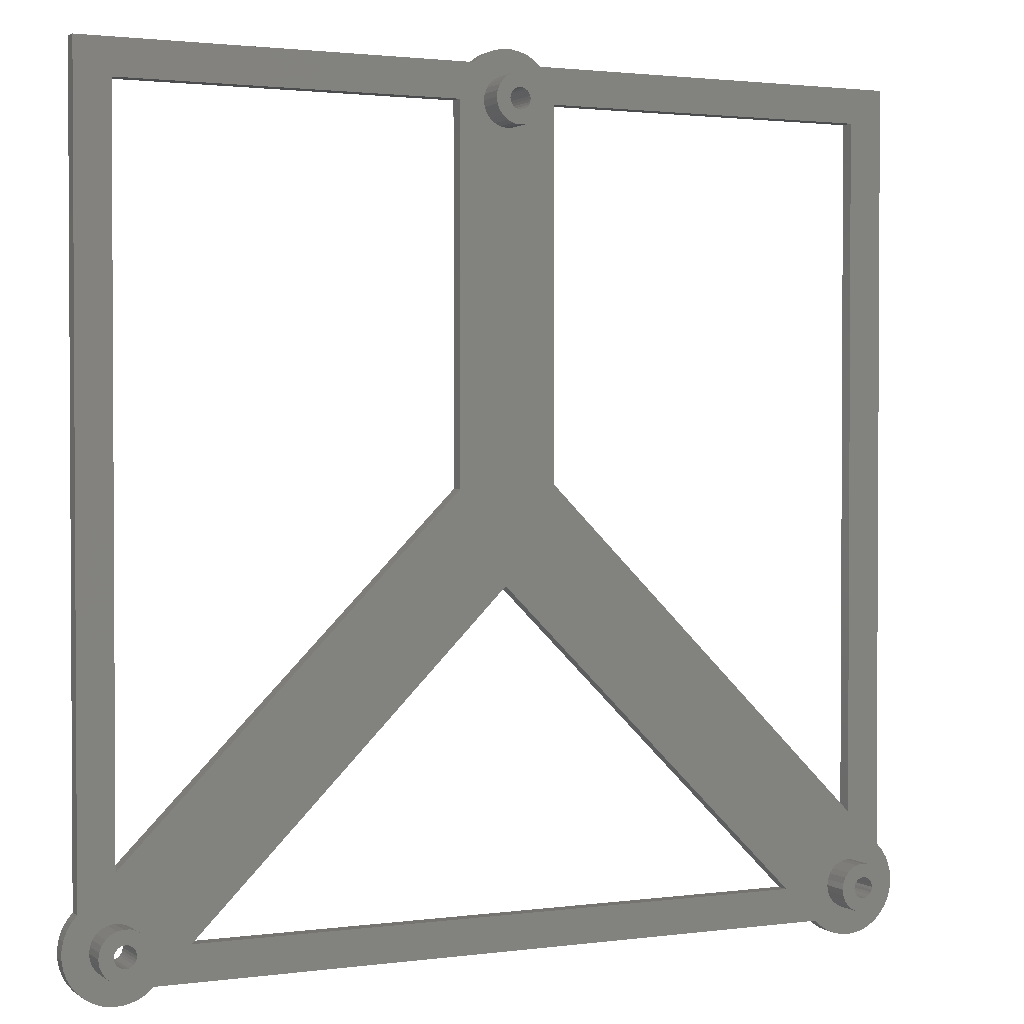
<metadata>
{"format":"stl","ext":"stl","renderer":"f3d","projection":"perspective","resolution":1024,"background":"white","views":[{"elev":1.8,"azim":-26.0,"up":"+Y"}]}
</metadata>
<code>
# stl→obj: 418 verts, 856 faces
v 53.42 5.87 63.19
v 53.42 5.87 59.19
v 53.31 5 63.19
v 53.31 5 59.19
v 53.42 4.13 63.19
v 53.42 4.13 59.19
v 53.74 3.314 63.19
v 53.74 3.314 59.19
v 54.26 2.604 63.19
v 54.26 2.604 59.19
v 54.93 2.045 63.19
v 54.93 2.045 59.19
v 55.73 1.671 63.19
v 55.73 1.671 59.19
v 56.59 1.507 63.19
v 56.59 1.507 59.19
v 57.46 1.562 63.19
v 57.46 1.562 59.19
v 58.3 1.833 63.19
v 58.3 1.833 59.19
v 59.04 2.303 63.19
v 59.04 2.303 59.19
v 59.64 2.943 63.19
v 59.64 2.943 59.19
v 60.06 3.712 63.19
v 60.06 3.712 59.19
v 60.28 4.561 63.19
v 60.28 4.561 59.19
v 60.28 5.439 63.19
v 60.28 5.439 59.19
v 60.06 6.288 63.19
v 60.06 6.288 59.19
v 59.64 7.057 63.19
v 59.64 7.057 59.19
v 59.04 7.697 63.19
v 59.04 7.697 59.19
v 58.3 8.167 63.19
v 58.3 8.167 59.19
v 57.46 8.438 63.19
v 57.46 8.438 59.19
v 56.59 8.493 63.19
v 56.59 8.493 59.19
v 55.73 8.329 63.19
v 55.73 8.329 59.19
v 54.93 7.955 63.19
v 54.93 7.955 59.19
v 54.26 7.396 63.19
v 54.26 7.396 59.19
v 53.74 6.686 63.19
v 53.74 6.686 59.19
v 55.36 5.388 63.19
v 55.31 5 63.19
v 55.51 5.75 63.19
v 55.75 6.061 63.19
v 56.06 6.299 63.19
v 56.42 6.449 63.19
v 56.81 6.5 63.19
v 57.2 6.449 63.19
v 57.56 6.299 63.19
v 57.87 6.061 63.19
v 58.11 5.75 63.19
v 58.26 5.388 63.19
v 58.31 5 63.19
v 58.26 4.612 63.19
v 58.11 4.25 63.19
v 57.87 3.939 63.19
v 57.56 3.701 63.19
v 57.2 3.551 63.19
v 56.81 3.5 63.19
v 56.42 3.551 63.19
v 56.06 3.701 63.19
v 55.75 3.939 63.19
v 55.51 4.25 63.19
v 55.36 4.612 63.19
v -1.581 115.9 63.19
v -1.581 115.9 59.19
v -1.691 115 63.19
v -1.691 115 59.19
v -1.581 114.1 63.19
v -1.581 114.1 59.19
v -1.259 113.3 63.19
v -1.259 113.3 59.19
v -0.7428 112.6 63.19
v -0.7428 112.6 59.19
v -0.06683 112 63.19
v -0.06683 112 59.19
v 0.727 111.7 63.19
v 0.727 111.7 59.19
v 1.589 111.5 63.19
v 1.589 111.5 59.19
v 2.464 111.6 63.19
v 2.464 111.6 59.19
v 3.299 111.8 63.19
v 3.299 111.8 59.19
v 4.04 112.3 63.19
v 4.04 112.3 59.19
v 4.64 112.9 63.19
v 4.64 112.9 59.19
v 5.063 113.7 63.19
v 5.063 113.7 59.19
v 5.281 114.6 63.19
v 5.281 114.6 59.19
v 5.281 115.4 63.19
v 5.281 115.4 59.19
v 5.063 116.3 63.19
v 5.063 116.3 59.19
v 4.64 117.1 63.19
v 4.64 117.1 59.19
v 4.04 117.7 63.19
v 4.04 117.7 59.19
v 3.299 118.2 63.19
v 3.299 118.2 59.19
v 2.464 118.4 63.19
v 2.464 118.4 59.19
v 1.589 118.5 63.19
v 1.589 118.5 59.19
v 0.727 118.3 63.19
v 0.727 118.3 59.19
v -0.06683 118 63.19
v -0.06683 118 59.19
v -0.7428 117.4 63.19
v -0.7428 117.4 59.19
v -1.259 116.7 63.19
v -1.259 116.7 59.19
v 0.3597 115.4 63.19
v 0.3086 115 63.19
v 0.5095 115.8 63.19
v 0.7479 116.1 63.19
v 1.059 116.3 63.19
v 1.42 116.4 63.19
v 1.809 116.5 63.19
v 2.197 116.4 63.19
v 2.559 116.3 63.19
v 2.869 116.1 63.19
v 3.108 115.8 63.19
v 3.257 115.4 63.19
v 3.309 115 63.19
v 3.257 114.6 63.19
v 3.108 114.2 63.19
v 2.869 113.9 63.19
v 2.559 113.7 63.19
v 2.197 113.6 63.19
v 1.809 113.5 63.19
v 1.42 113.6 63.19
v 1.059 113.7 63.19
v 0.7479 113.9 63.19
v 0.5095 114.2 63.19
v 0.3597 114.6 63.19
v -56.58 5.87 63.19
v -56.58 5.87 59.19
v -56.69 5 63.19
v -56.69 5 59.19
v -56.58 4.13 63.19
v -56.58 4.13 59.19
v -56.26 3.314 63.19
v -56.26 3.314 59.19
v -55.74 2.604 63.19
v -55.74 2.604 59.19
v -55.07 2.045 63.19
v -55.07 2.045 59.19
v -54.27 1.671 63.19
v -54.27 1.671 59.19
v -53.41 1.507 63.19
v -53.41 1.507 59.19
v -52.54 1.562 63.19
v -52.54 1.562 59.19
v -51.7 1.833 63.19
v -51.7 1.833 59.19
v -50.96 2.303 63.19
v -50.96 2.303 59.19
v -50.36 2.943 63.19
v -50.36 2.943 59.19
v -49.94 3.712 63.19
v -49.94 3.712 59.19
v -49.72 4.561 63.19
v -49.72 4.561 59.19
v -49.72 5.439 63.19
v -49.72 5.439 59.19
v -49.94 6.288 63.19
v -49.94 6.288 59.19
v -50.36 7.057 63.19
v -50.36 7.057 59.19
v -50.96 7.697 63.19
v -50.96 7.697 59.19
v -51.7 8.167 63.19
v -51.7 8.167 59.19
v -52.54 8.438 63.19
v -52.54 8.438 59.19
v -53.41 8.493 63.19
v -53.41 8.493 59.19
v -54.27 8.329 63.19
v -54.27 8.329 59.19
v -55.07 7.955 63.19
v -55.07 7.955 59.19
v -55.74 7.396 63.19
v -55.74 7.396 59.19
v -56.26 6.686 63.19
v -56.26 6.686 59.19
v -54.64 5.388 63.19
v -54.69 5 63.19
v -54.49 5.75 63.19
v -54.25 6.061 63.19
v -53.94 6.299 63.19
v -53.58 6.449 63.19
v -53.19 6.5 63.19
v -52.8 6.449 63.19
v -52.44 6.299 63.19
v -52.13 6.061 63.19
v -51.89 5.75 63.19
v -51.74 5.388 63.19
v -51.69 5 63.19
v -51.74 4.612 63.19
v -51.89 4.25 63.19
v -52.13 3.939 63.19
v -52.44 3.701 63.19
v -52.8 3.551 63.19
v -53.19 3.5 63.19
v -53.58 3.551 63.19
v -53.94 3.701 63.19
v -54.25 3.939 63.19
v -54.49 4.25 63.19
v -54.64 4.612 63.19
v 46.31 5 59.19
v 56.81 15.49 59.19
v 1.562 49.75 59.19
v 8.879 63.42 59.19
v -5.261 62.93 59.19
v 61.81 10.49 59.19
v 56.81 115 59.19
v 61.81 120 59.19
v 6.807 120 59.19
v 63.36 8.508 59.19
v 62.67 9.567 59.19
v 63.86 7.347 59.19
v 64.15 6.119 59.19
v 64.24 4.858 59.19
v 64.1 3.602 59.19
v 63.76 2.386 59.19
v 63.22 1.245 59.19
v 62.49 0.2131 59.19
v 61.6 -0.6803 59.19
v 60.56 -1.409 59.19
v 59.42 -1.953 59.19
v 58.21 -2.296 59.19
v 56.95 -2.427 59.19
v 55.69 -2.344 59.19
v 54.46 -2.048 59.19
v 53.3 -1.548 59.19
v 52.24 -0.8587 59.19
v 51.31 -1.286e-06 59.19
v -5.261 115 59.19
v -3.19 120 59.19
v -2.246 120.8 59.19
v -1.179 121.4 59.19
v -0.02094 121.8 59.19
v 1.192 122 59.19
v 2.425 122 59.19
v 3.638 121.8 59.19
v 4.796 121.4 59.19
v 5.863 120.8 59.19
v 8.879 115 59.19
v -60.24 5.616 59.19
v -60.24 4.384 59.19
v -60.02 3.17 59.19
v -59.6 2.012 59.19
v -59.6 7.988 59.19
v -60.02 6.83 59.19
v -58.98 9.056 59.19
v -58.19 10 59.19
v -53.19 15 59.19
v -43.19 5 59.19
v -48.19 -1.286e-06 59.19
v -49.14 -0.7923 59.19
v -50.2 -1.409 59.19
v -51.36 -1.83 59.19
v -52.58 -2.044 59.19
v -53.81 -2.044 59.19
v -55.02 -1.83 59.19
v -56.18 -1.409 59.19
v -57.25 -0.7923 59.19
v -58.19 -1.286e-06 59.19
v -58.98 0.9442 59.19
v -53.19 115 59.19
v -58.19 120 59.19
v -53.19 15 57.19
v -5.261 62.93 57.19
v -5.261 115 57.19
v 8.879 115 57.19
v 8.879 63.42 57.19
v 56.81 15.49 57.19
v -43.19 5 57.19
v 46.31 5 57.19
v 1.562 49.75 57.19
v -3.19 120 57.19
v -2.246 120.8 57.19
v -1.179 121.4 57.19
v -0.02094 121.8 57.19
v 1.192 122 57.19
v 2.425 122 57.19
v 3.638 121.8 57.19
v 4.796 121.4 57.19
v 5.863 120.8 57.19
v 6.807 120 57.19
v 61.81 120 57.19
v 61.81 10.49 57.19
v 62.67 9.567 57.19
v 63.36 8.508 57.19
v 63.86 7.347 57.19
v 64.15 6.119 57.19
v 64.24 4.858 57.19
v 64.1 3.602 57.19
v 63.76 2.386 57.19
v 63.22 1.245 57.19
v 62.49 0.2131 57.19
v 61.6 -0.6803 57.19
v 60.56 -1.409 57.19
v 59.42 -1.953 57.19
v 58.21 -2.296 57.19
v 56.95 -2.427 57.19
v 55.69 -2.344 57.19
v 54.46 -2.048 57.19
v 53.3 -1.548 57.19
v 52.24 -0.8587 57.19
v 51.31 -1.286e-06 57.19
v 0.3597 114.6 57.19
v 0.3086 115 57.19
v 0.3597 115.4 57.19
v 0.5095 115.8 57.19
v 0.7479 116.1 57.19
v 1.059 116.3 57.19
v 1.42 116.4 57.19
v 1.809 116.5 57.19
v 2.197 116.4 57.19
v 2.559 116.3 57.19
v 2.869 116.1 57.19
v 3.108 115.8 57.19
v 3.257 115.4 57.19
v 3.309 115 57.19
v 3.257 114.6 57.19
v 3.108 114.2 57.19
v 2.869 113.9 57.19
v 2.559 113.7 57.19
v 2.197 113.6 57.19
v 1.809 113.5 57.19
v 1.42 113.6 57.19
v 1.059 113.7 57.19
v 0.7479 113.9 57.19
v 0.5095 114.2 57.19
v -53.19 115 57.19
v -54.64 4.612 57.19
v -54.69 5 57.19
v -54.64 5.388 57.19
v -54.49 5.75 57.19
v -54.25 6.061 57.19
v -53.94 6.299 57.19
v -53.58 6.449 57.19
v -53.19 6.5 57.19
v -52.8 6.449 57.19
v -52.44 6.299 57.19
v -52.13 6.061 57.19
v -51.89 5.75 57.19
v -51.74 5.388 57.19
v -51.69 5 57.19
v -51.74 4.612 57.19
v -51.89 4.25 57.19
v -52.13 3.939 57.19
v -52.44 3.701 57.19
v -52.8 3.551 57.19
v -53.19 3.5 57.19
v -53.58 3.551 57.19
v -53.94 3.701 57.19
v -54.25 3.939 57.19
v -54.49 4.25 57.19
v 55.36 4.612 57.19
v 55.31 5 57.19
v 55.36 5.388 57.19
v 55.51 5.75 57.19
v 55.75 6.061 57.19
v 56.06 6.299 57.19
v 56.42 6.449 57.19
v 56.81 6.5 57.19
v 57.2 6.449 57.19
v 57.56 6.299 57.19
v 57.87 6.061 57.19
v 58.11 5.75 57.19
v 58.26 5.388 57.19
v 58.31 5 57.19
v 58.26 4.612 57.19
v 58.11 4.25 57.19
v 57.87 3.939 57.19
v 57.56 3.701 57.19
v 57.2 3.551 57.19
v 56.81 3.5 57.19
v 56.42 3.551 57.19
v 56.06 3.701 57.19
v 55.75 3.939 57.19
v 55.51 4.25 57.19
v 56.81 115 57.19
v -58.19 120 57.19
v -58.19 10 57.19
v -48.19 -1.286e-06 57.19
v -49.14 -0.7923 57.19
v -50.2 -1.409 57.19
v -51.36 -1.83 57.19
v -52.58 -2.044 57.19
v -53.81 -2.044 57.19
v -55.02 -1.83 57.19
v -56.18 -1.409 57.19
v -57.25 -0.7923 57.19
v -58.19 -1.286e-06 57.19
v -58.98 0.9442 57.19
v -59.6 2.012 57.19
v -60.02 3.17 57.19
v -60.24 4.384 57.19
v -60.24 5.616 57.19
v -60.02 6.83 57.19
v -59.6 7.988 57.19
v -58.98 9.056 57.19
f 1 2 3
f 3 2 4
f 3 4 5
f 5 4 6
f 5 6 7
f 7 6 8
f 7 8 9
f 9 8 10
f 9 10 11
f 11 10 12
f 11 12 13
f 13 12 14
f 13 14 15
f 15 14 16
f 15 16 17
f 17 16 18
f 17 18 19
f 19 18 20
f 19 20 21
f 21 20 22
f 21 22 23
f 23 22 24
f 23 24 25
f 25 24 26
f 25 26 27
f 27 26 28
f 27 28 29
f 29 28 30
f 29 30 31
f 31 30 32
f 31 32 33
f 33 32 34
f 33 34 35
f 35 34 36
f 35 36 37
f 37 36 38
f 37 38 39
f 39 38 40
f 39 40 41
f 41 40 42
f 41 42 43
f 43 42 44
f 43 44 45
f 45 44 46
f 45 46 47
f 47 46 48
f 47 48 49
f 49 48 50
f 49 50 1
f 1 50 2
f 51 1 52
f 52 1 3
f 52 3 5
f 1 51 49
f 49 51 53
f 49 53 47
f 47 53 54
f 47 54 45
f 45 54 55
f 45 55 43
f 43 55 56
f 43 56 41
f 41 56 57
f 41 57 39
f 39 57 58
f 39 58 37
f 37 58 59
f 37 59 35
f 35 59 60
f 35 60 33
f 33 60 61
f 33 61 31
f 31 61 62
f 31 62 29
f 29 62 63
f 29 63 27
f 27 63 64
f 27 64 25
f 25 64 65
f 25 65 23
f 23 65 66
f 23 66 21
f 21 66 67
f 21 67 19
f 19 67 68
f 19 68 17
f 17 68 69
f 17 69 15
f 15 69 70
f 15 70 13
f 13 70 71
f 13 71 11
f 11 71 72
f 11 72 9
f 9 72 73
f 9 73 7
f 7 73 74
f 7 74 5
f 5 74 52
f 75 76 77
f 77 76 78
f 77 78 79
f 79 78 80
f 79 80 81
f 81 80 82
f 81 82 83
f 83 82 84
f 83 84 85
f 85 84 86
f 85 86 87
f 87 86 88
f 87 88 89
f 89 88 90
f 89 90 91
f 91 90 92
f 91 92 93
f 93 92 94
f 93 94 95
f 95 94 96
f 95 96 97
f 97 96 98
f 97 98 99
f 99 98 100
f 99 100 101
f 101 100 102
f 101 102 103
f 103 102 104
f 103 104 105
f 105 104 106
f 105 106 107
f 107 106 108
f 107 108 109
f 109 108 110
f 109 110 111
f 111 110 112
f 111 112 113
f 113 112 114
f 113 114 115
f 115 114 116
f 115 116 117
f 117 116 118
f 117 118 119
f 119 118 120
f 119 120 121
f 121 120 122
f 121 122 123
f 123 122 124
f 123 124 75
f 75 124 76
f 125 75 126
f 126 75 77
f 126 77 79
f 75 125 123
f 123 125 127
f 123 127 121
f 121 127 128
f 121 128 119
f 119 128 129
f 119 129 117
f 117 129 130
f 117 130 115
f 115 130 131
f 115 131 113
f 113 131 132
f 113 132 111
f 111 132 133
f 111 133 109
f 109 133 134
f 109 134 107
f 107 134 135
f 107 135 105
f 105 135 136
f 105 136 103
f 103 136 137
f 103 137 101
f 101 137 138
f 101 138 99
f 99 138 139
f 99 139 97
f 97 139 140
f 97 140 95
f 95 140 141
f 95 141 93
f 93 141 142
f 93 142 91
f 91 142 143
f 91 143 89
f 89 143 144
f 89 144 87
f 87 144 145
f 87 145 85
f 85 145 146
f 85 146 83
f 83 146 147
f 83 147 81
f 81 147 148
f 81 148 79
f 79 148 126
f 149 150 151
f 151 150 152
f 151 152 153
f 153 152 154
f 153 154 155
f 155 154 156
f 155 156 157
f 157 156 158
f 157 158 159
f 159 158 160
f 159 160 161
f 161 160 162
f 161 162 163
f 163 162 164
f 163 164 165
f 165 164 166
f 165 166 167
f 167 166 168
f 167 168 169
f 169 168 170
f 169 170 171
f 171 170 172
f 171 172 173
f 173 172 174
f 173 174 175
f 175 174 176
f 175 176 177
f 177 176 178
f 177 178 179
f 179 178 180
f 179 180 181
f 181 180 182
f 181 182 183
f 183 182 184
f 183 184 185
f 185 184 186
f 185 186 187
f 187 186 188
f 187 188 189
f 189 188 190
f 189 190 191
f 191 190 192
f 191 192 193
f 193 192 194
f 193 194 195
f 195 194 196
f 195 196 197
f 197 196 198
f 197 198 149
f 149 198 150
f 199 149 200
f 200 149 151
f 200 151 153
f 149 199 197
f 197 199 201
f 197 201 195
f 195 201 202
f 195 202 193
f 193 202 203
f 193 203 191
f 191 203 204
f 191 204 189
f 189 204 205
f 189 205 187
f 187 205 206
f 187 206 185
f 185 206 207
f 185 207 183
f 183 207 208
f 183 208 181
f 181 208 209
f 181 209 179
f 179 209 210
f 179 210 177
f 177 210 211
f 177 211 175
f 175 211 212
f 175 212 173
f 173 212 213
f 173 213 171
f 171 213 214
f 171 214 169
f 169 214 215
f 169 215 167
f 167 215 216
f 167 216 165
f 165 216 217
f 165 217 163
f 163 217 218
f 163 218 161
f 161 218 219
f 161 219 159
f 159 219 220
f 159 220 157
f 157 220 221
f 157 221 155
f 155 221 222
f 155 222 153
f 153 222 200
f 6 4 223
f 223 4 2
f 223 2 50
f 50 48 223
f 223 48 224
f 223 224 225
f 225 224 226
f 225 226 227
f 227 226 90
f 227 90 88
f 48 46 224
f 224 46 44
f 224 44 42
f 42 40 224
f 224 40 228
f 224 228 229
f 229 228 230
f 229 230 231
f 40 38 228
f 228 38 36
f 228 36 34
f 32 232 34
f 34 232 233
f 34 233 228
f 232 32 234
f 234 32 30
f 234 30 235
f 235 30 236
f 236 30 28
f 236 28 237
f 237 28 26
f 237 26 238
f 238 26 239
f 239 26 24
f 239 24 240
f 240 24 22
f 240 22 241
f 241 22 242
f 242 22 20
f 242 20 243
f 243 20 18
f 243 18 244
f 244 18 245
f 245 18 16
f 245 16 246
f 246 16 14
f 246 14 247
f 247 14 248
f 248 14 12
f 248 12 249
f 249 12 10
f 249 10 250
f 250 10 8
f 250 8 6
f 250 6 223
f 80 78 251
f 251 78 76
f 251 76 124
f 251 124 252
f 252 124 122
f 252 122 253
f 253 122 120
f 253 120 254
f 254 120 118
f 254 118 255
f 255 118 116
f 255 116 256
f 256 116 257
f 257 116 114
f 257 114 258
f 258 114 112
f 258 112 259
f 259 112 260
f 260 112 110
f 260 110 231
f 231 110 108
f 231 108 106
f 231 106 261
f 261 106 104
f 261 104 102
f 102 100 261
f 261 100 98
f 261 98 96
f 261 96 226
f 226 96 94
f 226 94 92
f 92 90 226
f 88 86 227
f 227 86 251
f 251 86 84
f 251 84 82
f 82 80 251
f 150 262 152
f 152 262 263
f 152 263 154
f 154 263 264
f 154 264 265
f 198 266 150
f 150 266 267
f 150 267 262
f 266 198 268
f 268 198 196
f 268 196 269
f 269 196 194
f 269 194 192
f 269 192 270
f 270 192 190
f 270 190 188
f 188 186 270
f 270 186 184
f 270 184 271
f 271 184 182
f 271 182 180
f 180 178 271
f 271 178 176
f 271 176 174
f 271 174 272
f 272 174 172
f 272 172 170
f 272 170 273
f 273 170 168
f 273 168 274
f 274 168 275
f 275 168 166
f 275 166 276
f 276 166 164
f 276 164 277
f 277 164 278
f 278 164 162
f 278 162 279
f 279 162 160
f 279 160 280
f 280 160 158
f 280 158 281
f 281 158 282
f 282 158 156
f 282 156 265
f 265 156 154
f 250 223 271
f 270 271 225
f 261 229 231
f 227 270 225
f 270 283 269
f 269 283 284
f 284 283 252
f 252 283 251
f 272 250 271
f 270 227 285
f 285 227 286
f 227 251 286
f 286 251 287
f 261 226 288
f 288 226 289
f 226 224 289
f 289 224 290
f 271 223 291
f 291 223 292
f 223 225 292
f 292 225 293
f 252 253 294
f 294 253 295
f 295 253 254
f 295 254 296
f 296 254 255
f 296 255 297
f 297 255 256
f 297 256 298
f 298 256 257
f 298 257 299
f 299 257 258
f 299 258 300
f 300 258 259
f 300 259 301
f 301 259 260
f 301 260 302
f 302 260 231
f 302 231 303
f 231 230 303
f 303 230 304
f 230 228 304
f 304 228 305
f 228 233 305
f 305 233 306
f 306 233 232
f 306 232 307
f 307 232 234
f 307 234 308
f 308 234 235
f 308 235 309
f 309 235 236
f 309 236 310
f 310 236 237
f 310 237 311
f 311 237 238
f 311 238 312
f 312 238 239
f 312 239 313
f 313 239 240
f 313 240 314
f 314 240 241
f 314 241 315
f 315 241 242
f 315 242 316
f 316 242 243
f 316 243 317
f 317 243 244
f 317 244 318
f 318 244 245
f 318 245 319
f 319 245 246
f 319 246 320
f 320 246 247
f 320 247 321
f 321 247 248
f 321 248 322
f 322 248 249
f 322 249 323
f 323 249 250
f 323 250 324
f 148 325 126
f 126 325 326
f 126 326 125
f 125 326 327
f 125 327 127
f 127 327 328
f 127 328 128
f 128 328 329
f 128 329 129
f 129 329 330
f 129 330 130
f 130 330 331
f 130 331 131
f 131 331 332
f 131 332 132
f 132 332 333
f 132 333 133
f 133 333 334
f 133 334 134
f 134 334 335
f 134 335 135
f 135 335 336
f 135 336 136
f 136 336 337
f 136 337 137
f 137 337 338
f 137 338 138
f 138 338 339
f 138 339 139
f 139 339 340
f 139 340 140
f 140 340 341
f 140 341 141
f 141 341 342
f 141 342 142
f 142 342 343
f 142 343 143
f 143 343 344
f 143 344 144
f 144 344 345
f 144 345 145
f 145 345 346
f 145 346 146
f 146 346 347
f 146 347 147
f 147 347 348
f 147 348 148
f 148 348 325
f 283 270 349
f 349 270 285
f 251 283 287
f 287 283 349
f 222 350 200
f 200 350 351
f 200 351 199
f 199 351 352
f 199 352 201
f 201 352 353
f 201 353 202
f 202 353 354
f 202 354 203
f 203 354 355
f 203 355 204
f 204 355 356
f 204 356 205
f 205 356 357
f 205 357 206
f 206 357 358
f 206 358 207
f 207 358 359
f 207 359 208
f 208 359 360
f 208 360 209
f 209 360 361
f 209 361 210
f 210 361 362
f 210 362 211
f 211 362 363
f 211 363 212
f 212 363 364
f 212 364 213
f 213 364 365
f 213 365 214
f 214 365 366
f 214 366 215
f 215 366 367
f 215 367 216
f 216 367 368
f 216 368 217
f 217 368 369
f 217 369 218
f 218 369 370
f 218 370 219
f 219 370 371
f 219 371 220
f 220 371 372
f 220 372 221
f 221 372 373
f 221 373 222
f 222 373 350
f 74 374 52
f 52 374 375
f 52 375 51
f 51 375 376
f 51 376 53
f 53 376 377
f 53 377 54
f 54 377 378
f 54 378 55
f 55 378 379
f 55 379 56
f 56 379 380
f 56 380 57
f 57 380 381
f 57 381 58
f 58 381 382
f 58 382 59
f 59 382 383
f 59 383 60
f 60 383 384
f 60 384 61
f 61 384 385
f 61 385 62
f 62 385 386
f 62 386 63
f 63 386 387
f 63 387 64
f 64 387 388
f 64 388 65
f 65 388 389
f 65 389 66
f 66 389 390
f 66 390 67
f 67 390 391
f 67 391 68
f 68 391 392
f 68 392 69
f 69 392 393
f 69 393 70
f 70 393 394
f 70 394 71
f 71 394 395
f 71 395 72
f 72 395 396
f 72 396 73
f 73 396 397
f 73 397 74
f 74 397 374
f 229 261 398
f 398 261 288
f 224 229 290
f 290 229 398
f 225 271 293
f 293 271 291
f 284 252 399
f 399 252 294
f 269 284 400
f 400 284 399
f 272 273 401
f 401 273 402
f 402 273 274
f 402 274 403
f 403 274 275
f 403 275 404
f 404 275 276
f 404 276 405
f 405 276 277
f 405 277 406
f 406 277 278
f 406 278 407
f 407 278 279
f 407 279 408
f 408 279 280
f 408 280 409
f 409 280 281
f 409 281 410
f 410 281 282
f 410 282 411
f 411 282 265
f 411 265 412
f 412 265 264
f 412 264 413
f 413 264 263
f 413 263 414
f 414 263 262
f 414 262 415
f 415 262 267
f 415 267 416
f 416 267 266
f 416 266 417
f 417 266 268
f 417 268 418
f 418 268 269
f 418 269 400
f 250 272 324
f 324 272 401
f 293 290 292
f 292 290 378
f 292 378 377
f 291 285 293
f 293 285 286
f 293 286 289
f 289 286 344
f 289 344 343
f 292 401 291
f 291 401 363
f 291 363 362
f 289 290 293
f 398 305 290
f 290 305 381
f 290 381 380
f 288 303 398
f 398 303 304
f 398 304 305
f 289 343 288
f 288 343 342
f 288 342 341
f 386 309 387
f 387 309 310
f 387 310 311
f 309 386 308
f 308 386 385
f 308 385 307
f 307 385 306
f 306 385 384
f 306 384 305
f 305 384 383
f 305 383 382
f 382 381 305
f 380 379 290
f 290 379 378
f 377 376 292
f 292 376 375
f 292 375 324
f 324 375 374
f 324 374 397
f 397 396 324
f 324 396 323
f 323 396 395
f 323 395 322
f 322 395 321
f 321 395 394
f 321 394 320
f 320 394 393
f 320 393 319
f 319 393 318
f 318 393 392
f 318 392 317
f 317 392 391
f 317 391 316
f 316 391 315
f 315 391 390
f 315 390 314
f 314 390 389
f 314 389 313
f 313 389 312
f 312 389 388
f 312 388 311
f 311 388 387
f 362 361 291
f 291 361 360
f 291 360 285
f 285 360 359
f 285 359 358
f 358 357 285
f 285 357 356
f 285 356 400
f 400 356 355
f 400 355 354
f 400 354 418
f 418 354 353
f 418 353 417
f 417 353 352
f 417 352 416
f 416 352 415
f 415 352 351
f 415 351 414
f 414 351 350
f 414 350 413
f 413 350 412
f 412 350 373
f 412 373 411
f 411 373 372
f 411 372 410
f 410 372 409
f 409 372 371
f 409 371 408
f 408 371 370
f 408 370 407
f 407 370 406
f 406 370 369
f 406 369 405
f 405 369 368
f 405 368 404
f 404 368 403
f 403 368 367
f 403 367 402
f 402 367 366
f 402 366 401
f 401 366 365
f 401 365 364
f 364 363 401
f 344 286 345
f 345 286 287
f 345 287 346
f 346 287 347
f 347 287 348
f 348 287 325
f 325 287 326
f 326 287 327
f 327 287 294
f 327 294 328
f 328 294 329
f 329 294 295
f 329 295 330
f 330 295 296
f 330 296 331
f 331 296 297
f 331 297 298
f 287 349 294
f 294 349 399
f 399 349 400
f 400 349 285
f 339 338 288
f 288 338 337
f 288 337 303
f 303 337 336
f 303 336 335
f 303 335 302
f 302 335 334
f 302 334 301
f 301 334 333
f 301 333 300
f 300 333 299
f 299 333 332
f 299 332 298
f 298 332 331
f 341 340 288
f 288 340 339
f 324 401 292

</code>
